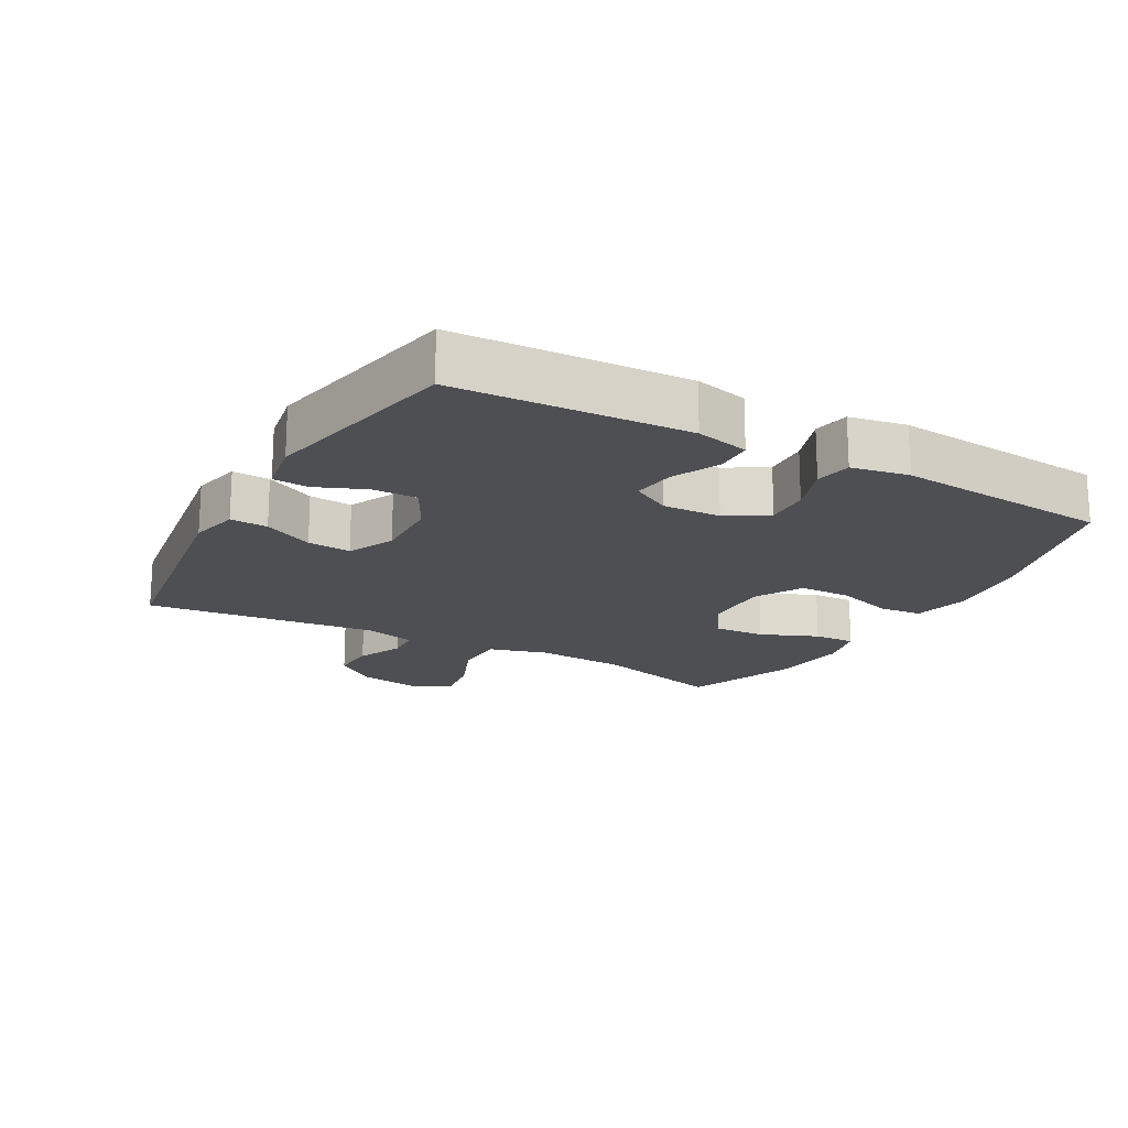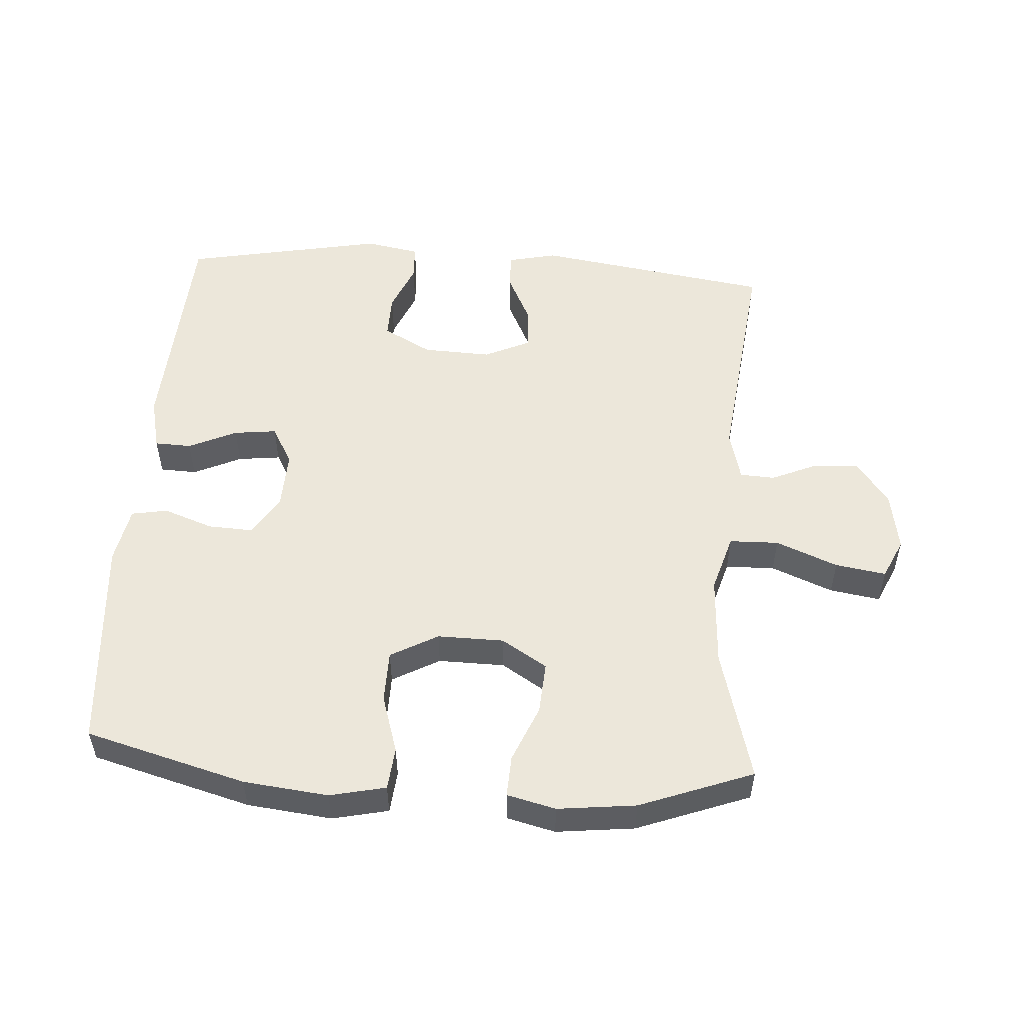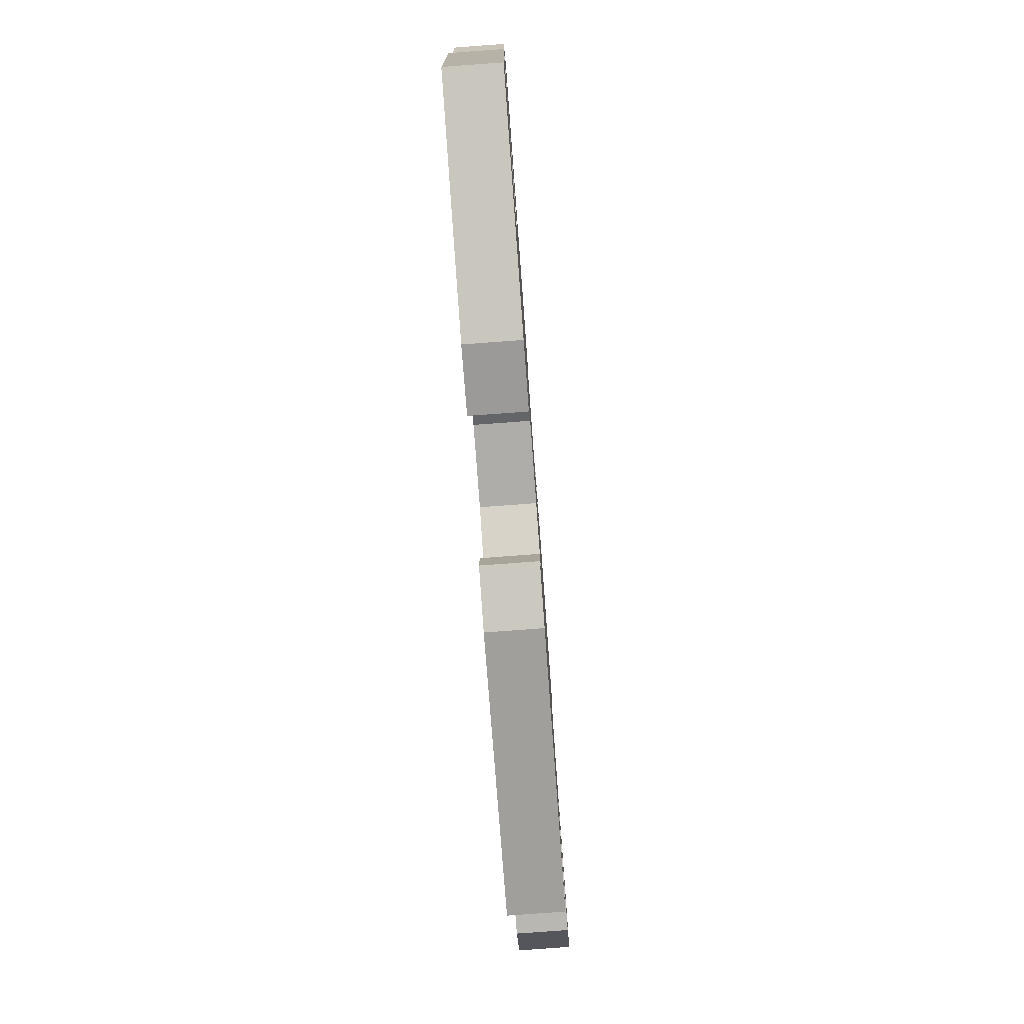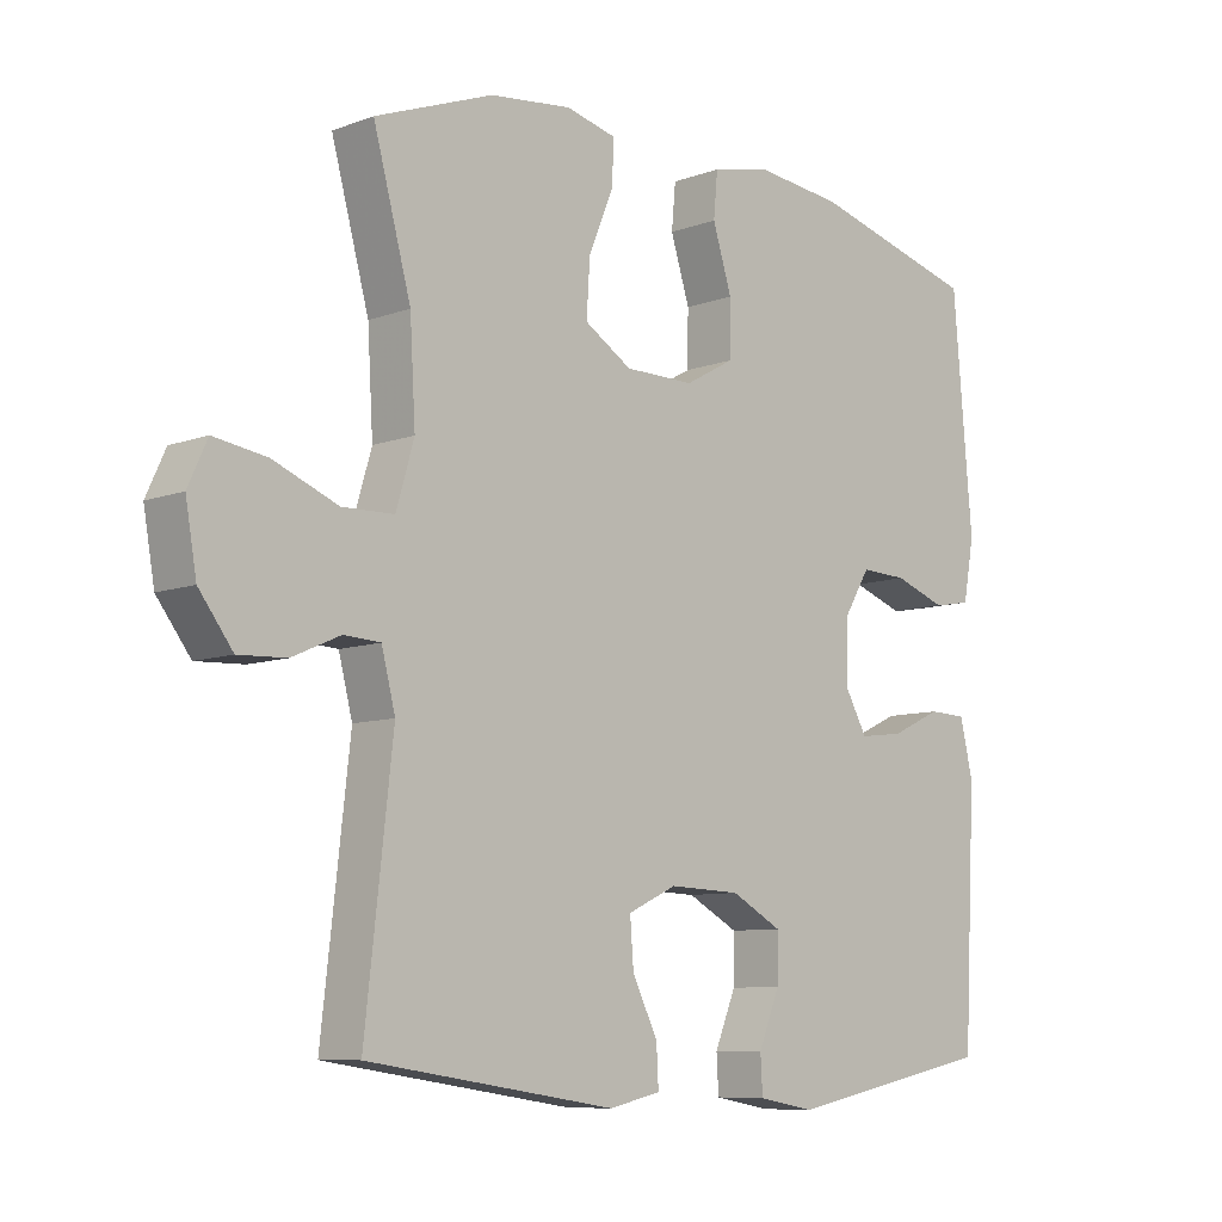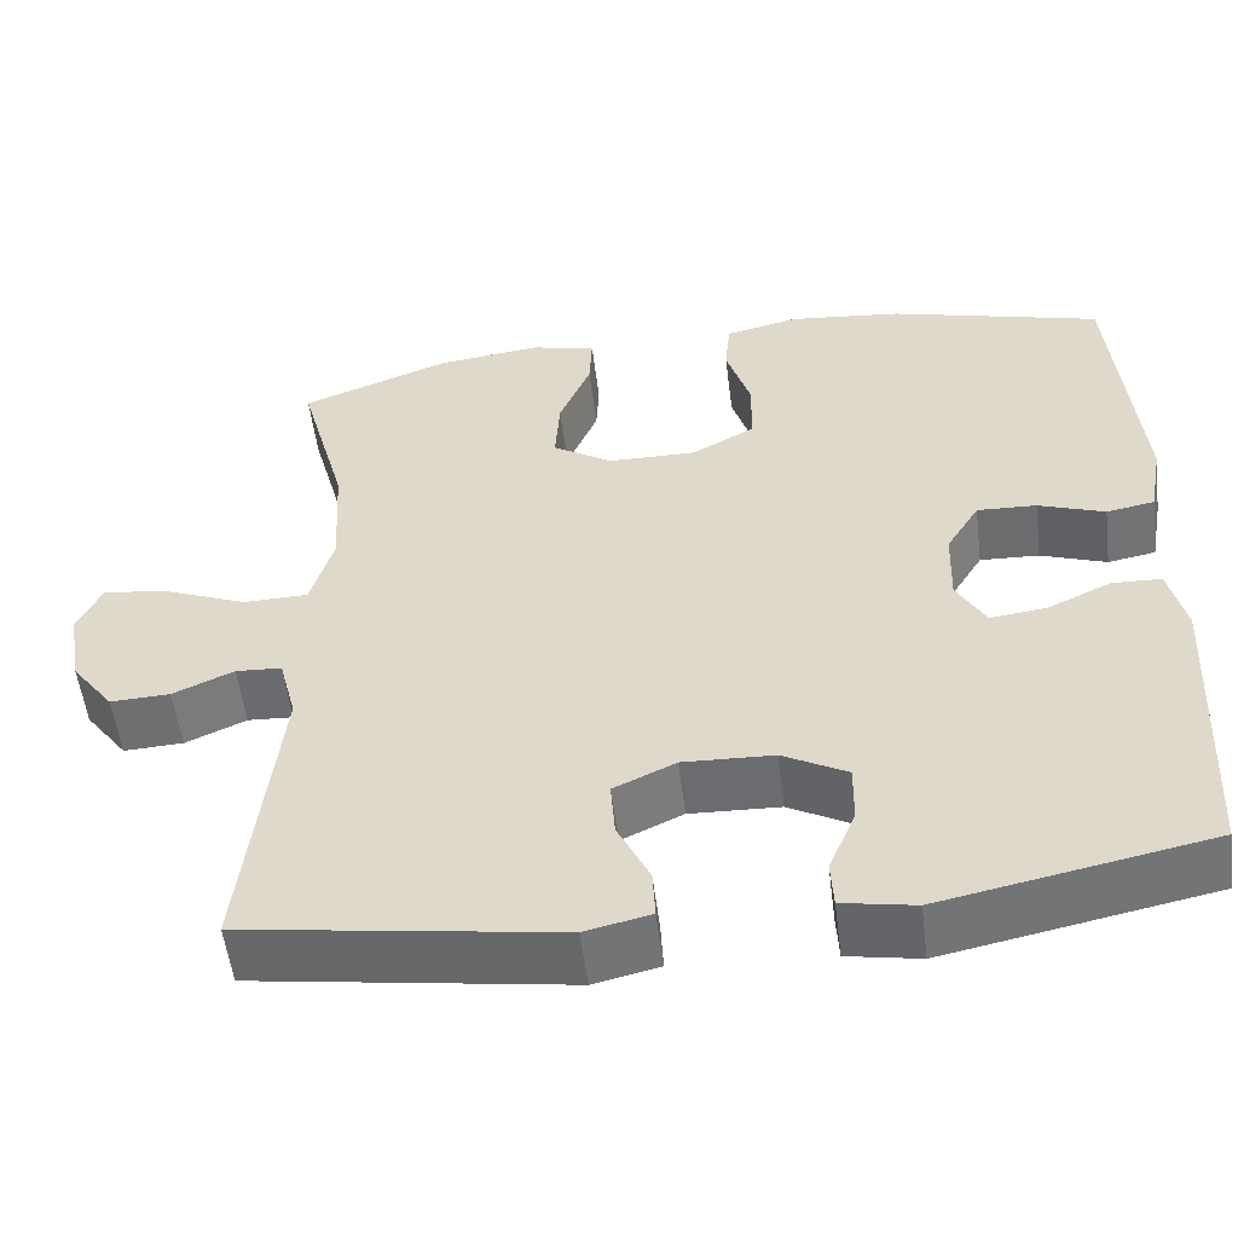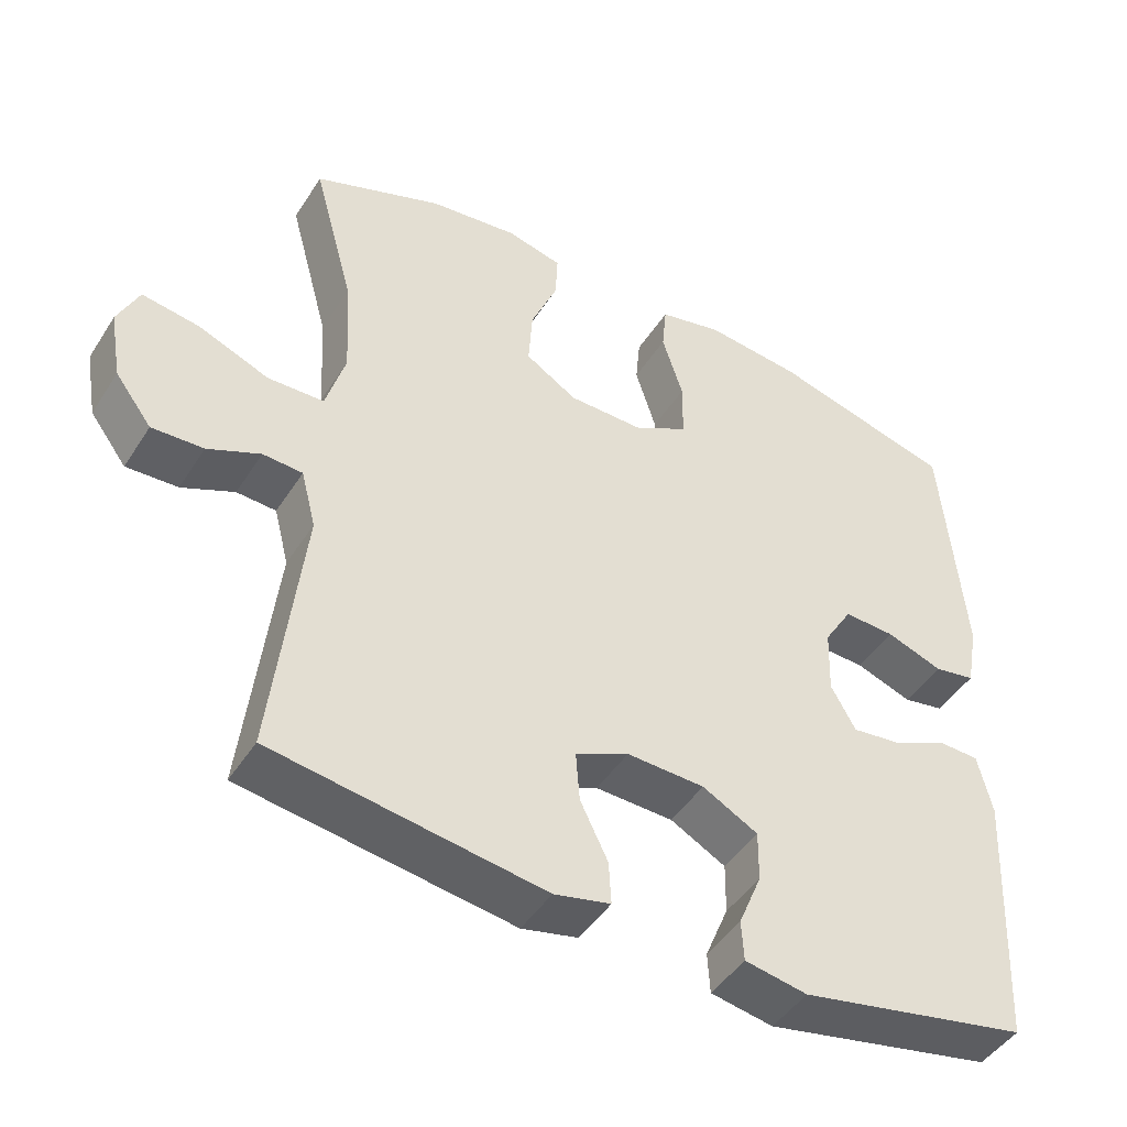
<metadata>
{"format":"obj","ext":"obj","renderer":"f3d","projection":"perspective","resolution":1024,"background":"white","views":[{"elev":-18.2,"azim":-119.2,"up":"+Y"},{"elev":52.5,"azim":4.0,"up":"+Y"},{"elev":-79.6,"azim":-85.8,"up":"+Z"},{"elev":-8.6,"azim":134.9,"up":"+Z"},{"elev":-54.2,"azim":-172.9,"up":"+Z"},{"elev":-45.9,"azim":149.2,"up":"+Z"}]}
</metadata>
<code>
v 0.5 0.07 -0.5
v 0.139 0.07 -0.554
v 0.064 0.07 -0.537
v 0.067 0.07 -0.48
v 0.104 0.07 -0.404
v 0.109 0.07 -0.338
v 0.038 0.07 -0.305
v -0.066 0.07 -0.309
v -0.14 0.07 -0.349
v -0.139 0.07 -0.417
v -0.108 0.07 -0.492
v -0.111 0.07 -0.546
v -0.194 0.07 -0.561
v -0.5 0.07 -0.5
v -0.518 0.07 -0.148
v -0.499 0.07 -0.067
v -0.443 0.07 -0.065
v -0.37 0.07 -0.099
v -0.305 0.07 -0.107
v -0.272 0.07 -0.048
v -0.275 0.07 0.041
v -0.313 0.07 0.103
v -0.381 0.07 0.1
v -0.457 0.07 0.073
v -0.512 0.07 0.083
v -0.528 0.07 0.17
v -0.5 0.07 0.5
v -0.256 0.07 0.566
v -0.127 0.07 0.58
v -0.042 0.07 0.561
v -0.036 0.07 0.496
v -0.064 0.07 0.407
v -0.063 0.07 0.328
v 0.009 0.07 0.288
v 0.11 0.07 0.289
v 0.179 0.07 0.332
v 0.174 0.07 0.411
v 0.138 0.07 0.498
v 0.135 0.07 0.561
v 0.209 0.07 0.579
v 0.328 0.07 0.565
v 0.5 0.07 0.5
v 0.445 0.07 0.298
v 0.437 0.07 0.16
v 0.463 0.07 0.071
v 0.538 0.07 0.069
v 0.632 0.07 0.107
v 0.709 0.07 0.119
v 0.737 0.07 0.058
v 0.721 0.07 -0.034
v 0.672 0.07 -0.099
v 0.603 0.07 -0.096
v 0.533 0.07 -0.065
v 0.48 0.07 -0.068
v 0.46 0.07 -0.146
v 0.5 0 -0.5
v 0.139 0 -0.554
v 0.064 0 -0.537
v 0.067 0 -0.48
v 0.104 0 -0.404
v 0.109 0 -0.338
v 0.038 0 -0.305
v -0.066 0 -0.309
v -0.14 0 -0.349
v -0.139 0 -0.417
v -0.108 0 -0.492
v -0.111 0 -0.546
v -0.194 0 -0.561
v -0.5 0 -0.5
v -0.518 0 -0.148
v -0.499 0 -0.067
v -0.443 0 -0.065
v -0.37 0 -0.099
v -0.305 0 -0.107
v -0.272 0 -0.048
v -0.275 0 0.041
v -0.313 0 0.103
v -0.381 0 0.1
v -0.457 0 0.073
v -0.512 0 0.083
v -0.528 0 0.17
v -0.5 0 0.5
v -0.256 0 0.566
v -0.127 0 0.58
v -0.042 0 0.561
v -0.036 0 0.496
v -0.064 0 0.407
v -0.063 0 0.328
v 0.009 0 0.288
v 0.11 0 0.289
v 0.179 0 0.332
v 0.174 0 0.411
v 0.138 0 0.498
v 0.135 0 0.561
v 0.209 0 0.579
v 0.328 0 0.565
v 0.5 0 0.5
v 0.445 0 0.298
v 0.437 0 0.16
v 0.463 0 0.071
v 0.538 0 0.069
v 0.632 0 0.107
v 0.709 0 0.119
v 0.737 0 0.058
v 0.721 0 -0.034
v 0.672 0 -0.099
v 0.603 0 -0.096
v 0.533 0 -0.065
v 0.48 0 -0.068
v 0.46 0 -0.146
f 51 52 53
f 50 51 53
f 49 50 53
f 48 49 53
f 47 48 53
f 46 47 53
f 45 46 53 54
f 44 45 54 55
f 41 42 43
f 40 41 43
f 39 40 43
f 38 39 43
f 37 38 43
f 36 37 43 44
f 35 36 44 55
f 30 31 32
f 29 30 32
f 28 29 32
f 27 28 32
f 26 27 32
f 25 26 32
f 24 25 32
f 23 24 32
f 22 23 32 33
f 21 22 33 34
f 16 17 18
f 15 16 18
f 14 15 18
f 13 14 18
f 12 13 18
f 11 12 18
f 10 11 18
f 9 10 18 19
f 8 9 19 20
f 3 4 5
f 2 3 5
f 1 2 5
f 55 1 5
f 55 5 6
f 34 35 55
f 21 34 55
f 20 21 55
f 8 20 55
f 7 8 55
f 6 7 55
f 108 107 106
f 108 106 105
f 108 105 104
f 108 104 103
f 108 103 102
f 108 102 101
f 109 108 101 100
f 110 109 100 99
f 98 97 96
f 98 96 95
f 98 95 94
f 98 94 93
f 98 93 92
f 99 98 92 91
f 110 99 91 90
f 87 86 85
f 87 85 84
f 87 84 83
f 87 83 82
f 87 82 81
f 87 81 80
f 87 80 79
f 87 79 78
f 88 87 78 77
f 89 88 77 76
f 73 72 71
f 73 71 70
f 73 70 69
f 73 69 68
f 73 68 67
f 73 67 66
f 73 66 65
f 74 73 65 64
f 75 74 64 63
f 60 59 58
f 60 58 57
f 60 57 56
f 60 56 110
f 61 60 110
f 110 90 89
f 110 89 76
f 110 76 75
f 110 75 63
f 110 63 62
f 110 62 61
f 1 56 57 2
f 2 57 58 3
f 3 58 59 4
f 4 59 60 5
f 5 60 61 6
f 6 61 62 7
f 7 62 63 8
f 8 63 64 9
f 9 64 65 10
f 10 65 66 11
f 11 66 67 12
f 12 67 68 13
f 13 68 69 14
f 14 69 70 15
f 15 70 71 16
f 16 71 72 17
f 17 72 73 18
f 18 73 74 19
f 19 74 75 20
f 20 75 76 21
f 21 76 77 22
f 22 77 78 23
f 23 78 79 24
f 24 79 80 25
f 25 80 81 26
f 26 81 82 27
f 27 82 83 28
f 28 83 84 29
f 29 84 85 30
f 30 85 86 31
f 31 86 87 32
f 32 87 88 33
f 33 88 89 34
f 34 89 90 35
f 35 90 91 36
f 36 91 92 37
f 37 92 93 38
f 38 93 94 39
f 39 94 95 40
f 40 95 96 41
f 41 96 97 42
f 42 97 98 43
f 43 98 99 44
f 44 99 100 45
f 45 100 101 46
f 46 101 102 47
f 47 102 103 48
f 48 103 104 49
f 49 104 105 50
f 50 105 106 51
f 51 106 107 52
f 52 107 108 53
f 53 108 109 54
f 54 109 110 55
f 55 110 56 1

</code>
